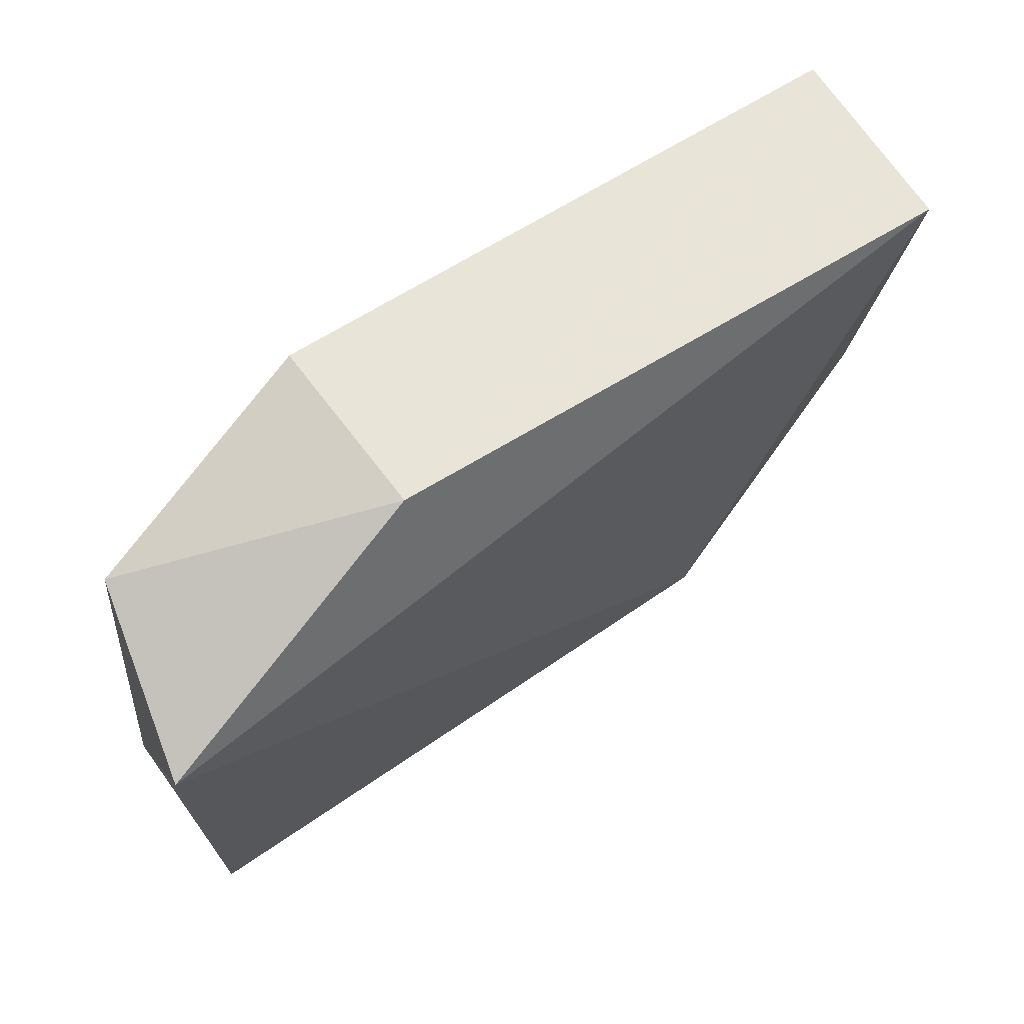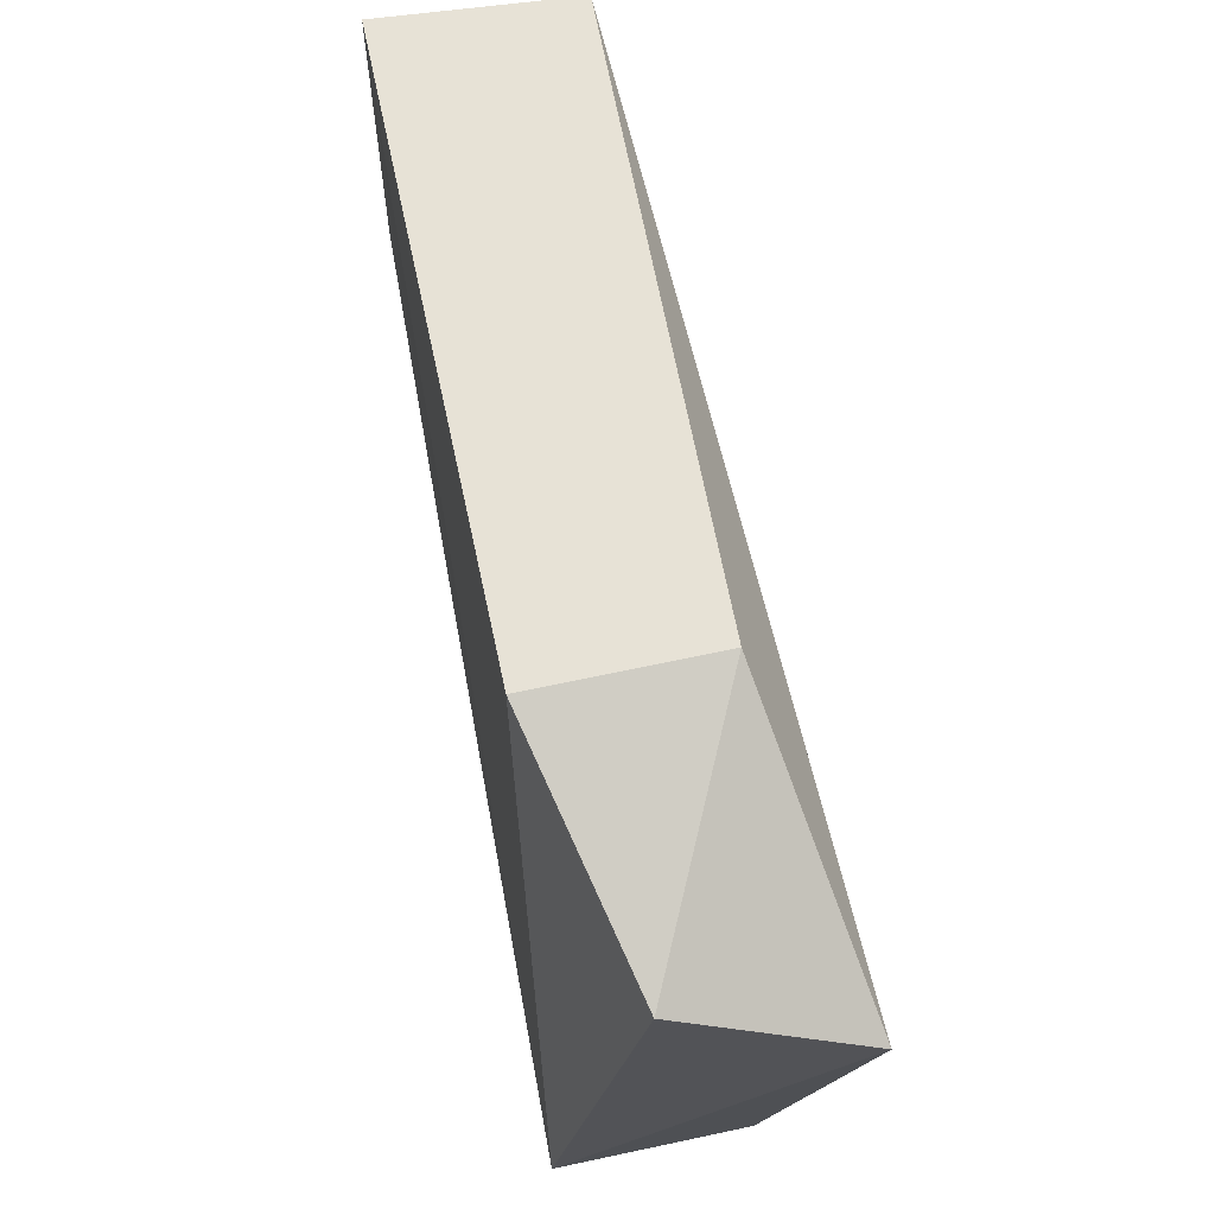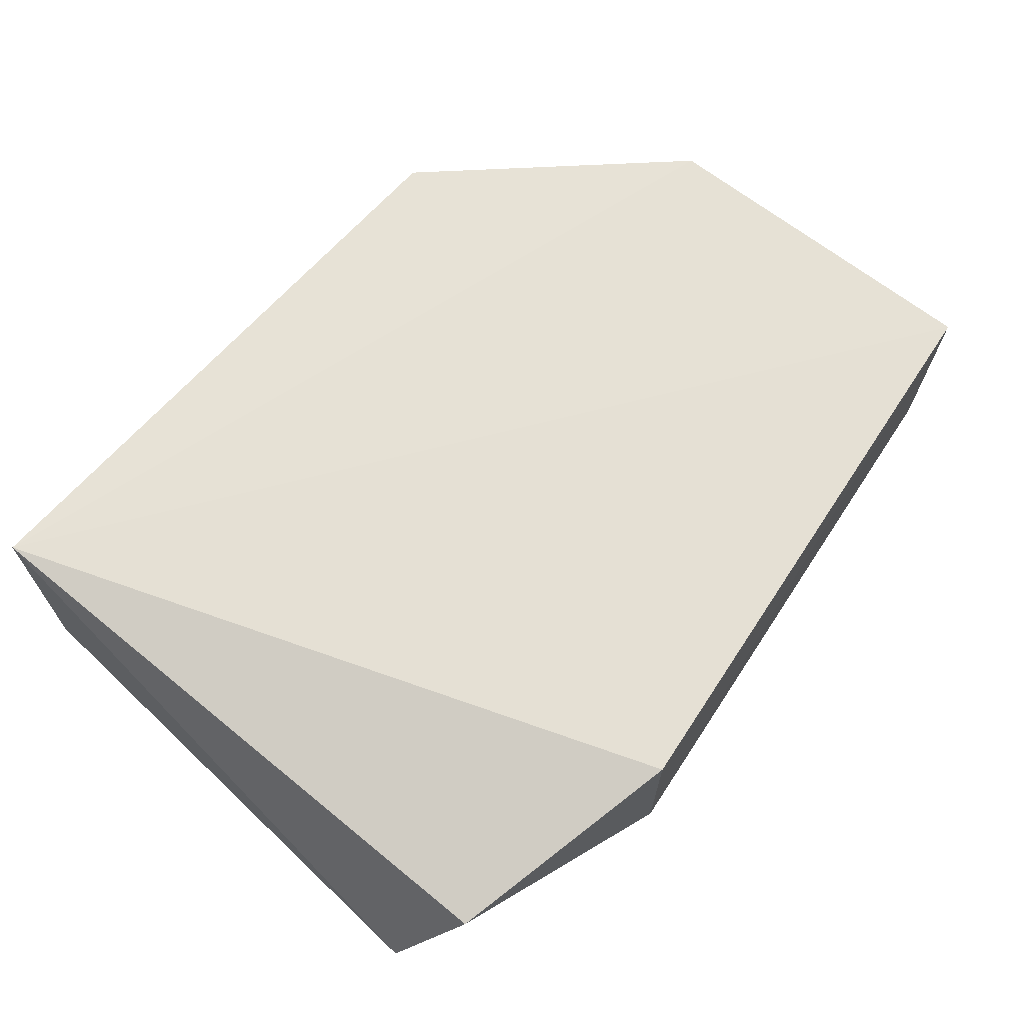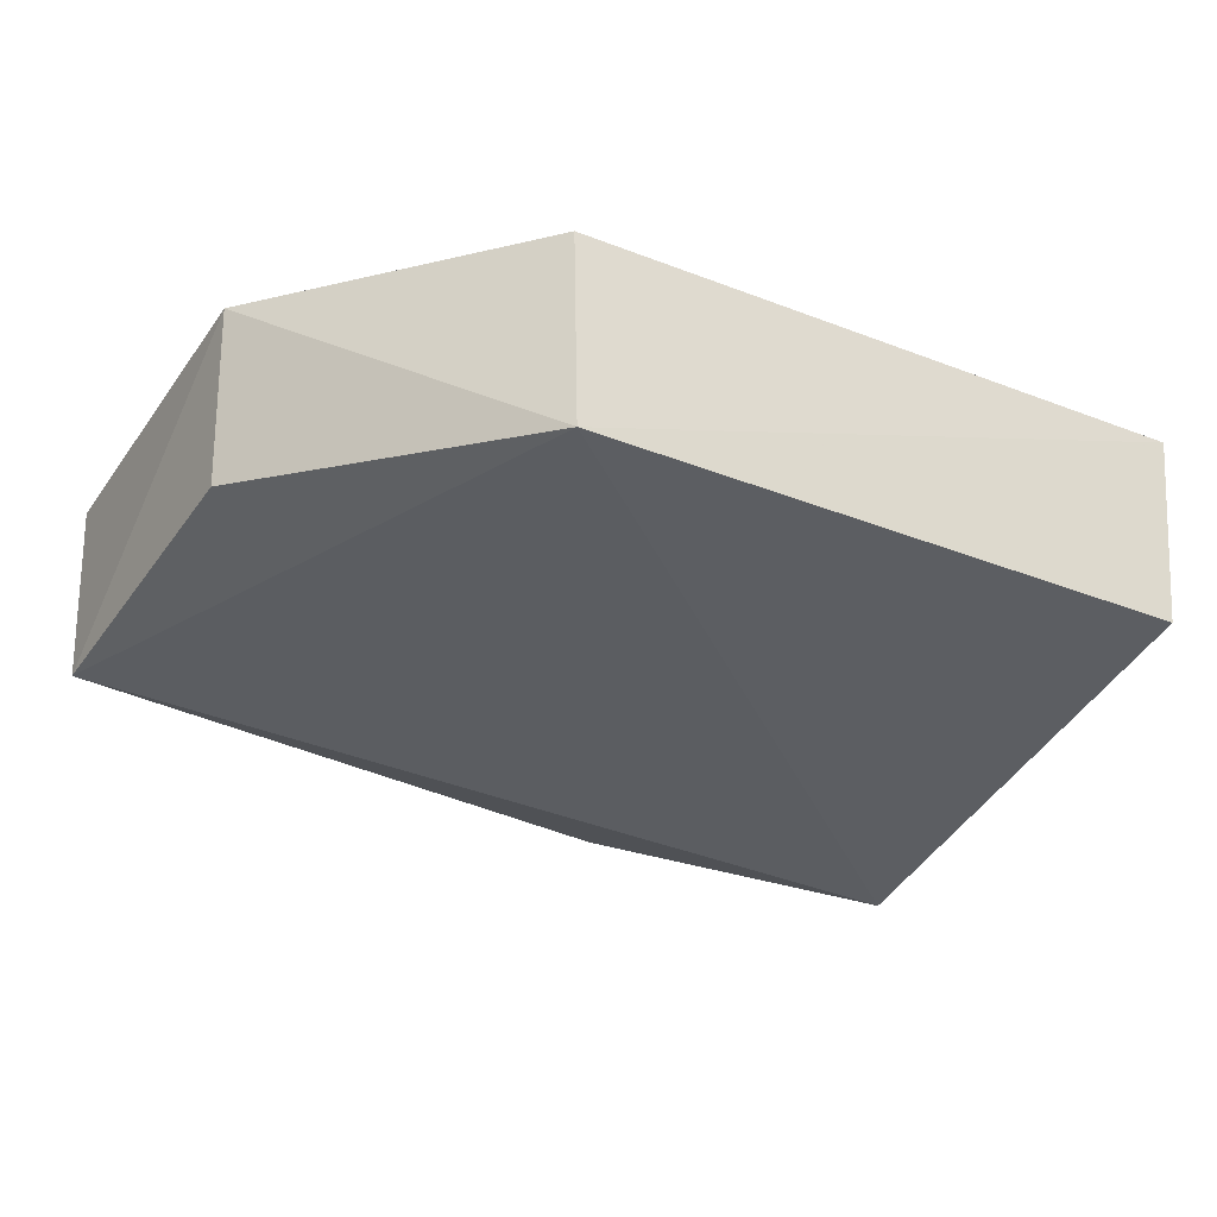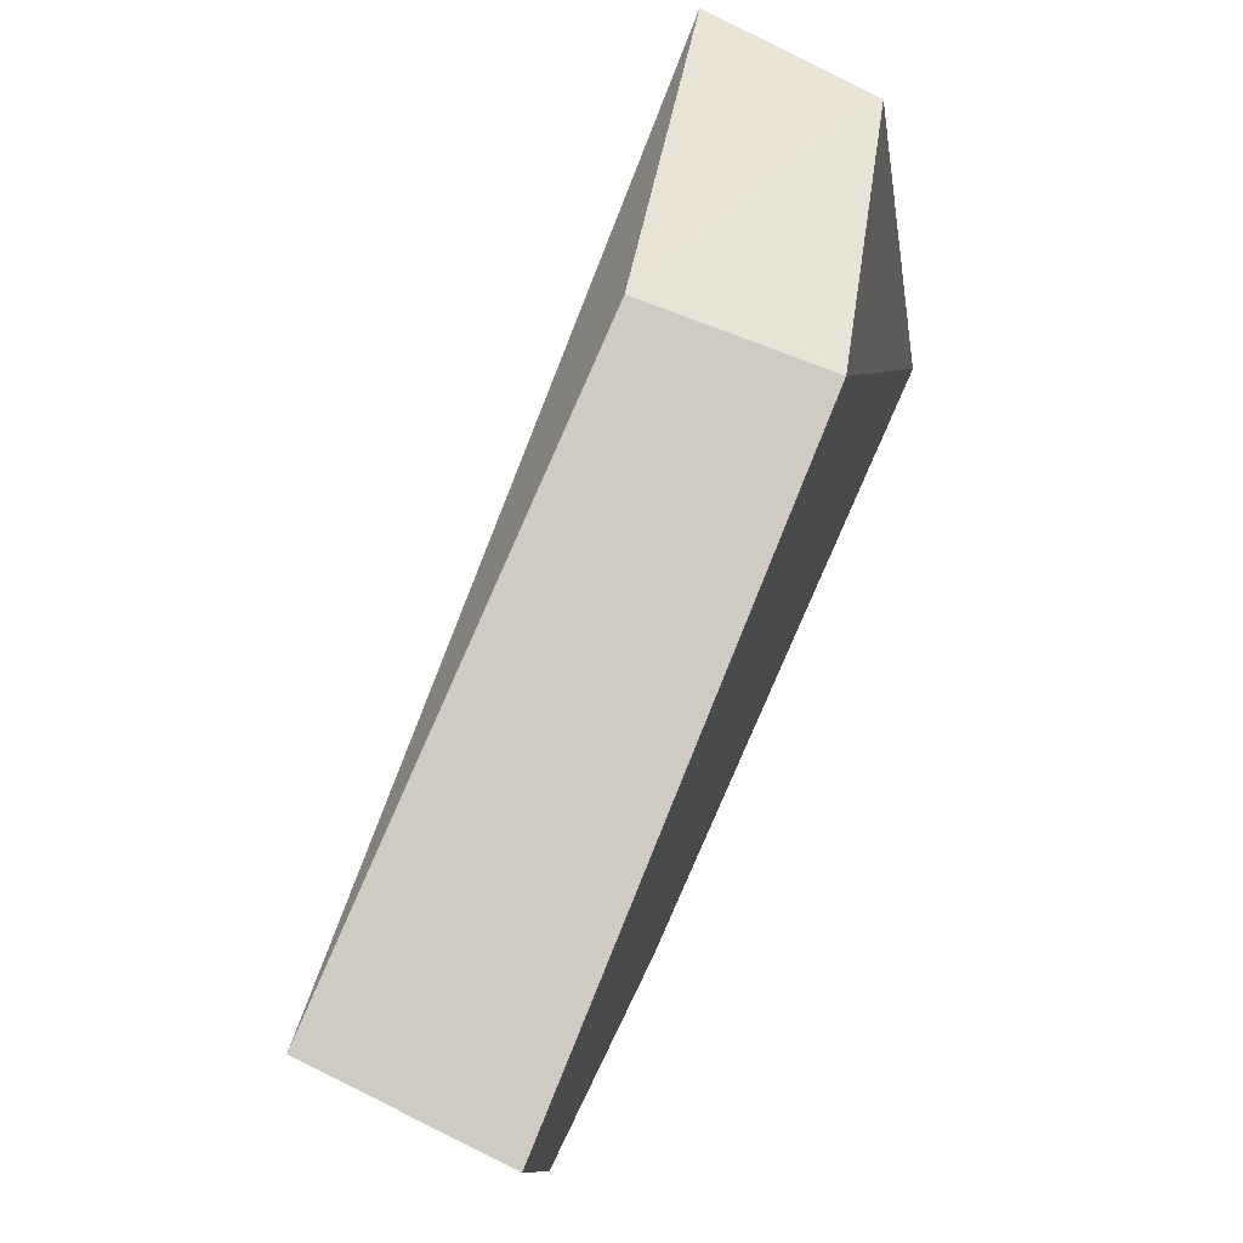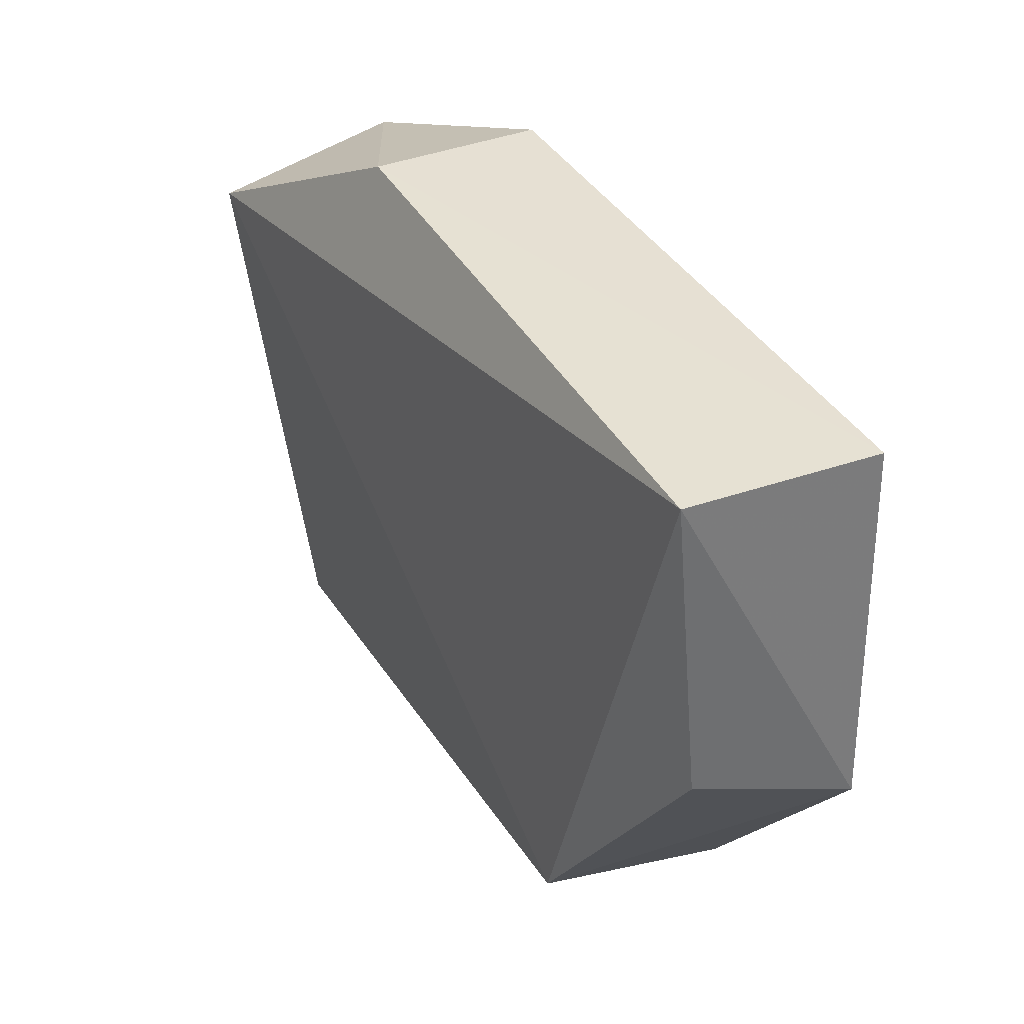
<metadata>
{"format":"obj","ext":"obj","renderer":"f3d","projection":"perspective","resolution":1024,"background":"white","views":[{"elev":64.3,"azim":-34.8,"up":"+Z"},{"elev":70.9,"azim":-100.4,"up":"+Z"},{"elev":63.5,"azim":-50.2,"up":"+Y"},{"elev":-31.9,"azim":151.0,"up":"+Y"},{"elev":77.8,"azim":114.1,"up":"+Z"},{"elev":31.3,"azim":63.8,"up":"+Z"}]}
</metadata>
<code>
v 0.03517 0.06441 0.03872
v 0.0348 0.05363 0.0383
v 0.02209 0.06487 0.004623
v -0.01419 0.06483 0.004241
v -0.01326 0.05973 0.03915
v 0.02137 0.05402 0.005524
v 0.03477 0.06483 0.01826
v 0.0006249 0.05349 0.04236
v 0.0002563 0.06338 0.04274
v 0.03368 0.05574 0.02067
v -0.01566 0.04999 0.03522
v -0.01406 0.05392 0.005456
f 6 4 3
f 7 3 4
f 7 4 1
f 7 1 2
f 7 6 3
f 8 2 1
f 9 1 4
f 9 4 5
f 9 8 1
f 9 5 8
f 10 7 2
f 10 2 6
f 10 6 7
f 11 6 2
f 11 2 8
f 11 8 5
f 11 5 4
f 12 11 4
f 12 4 6
f 12 6 11

</code>
